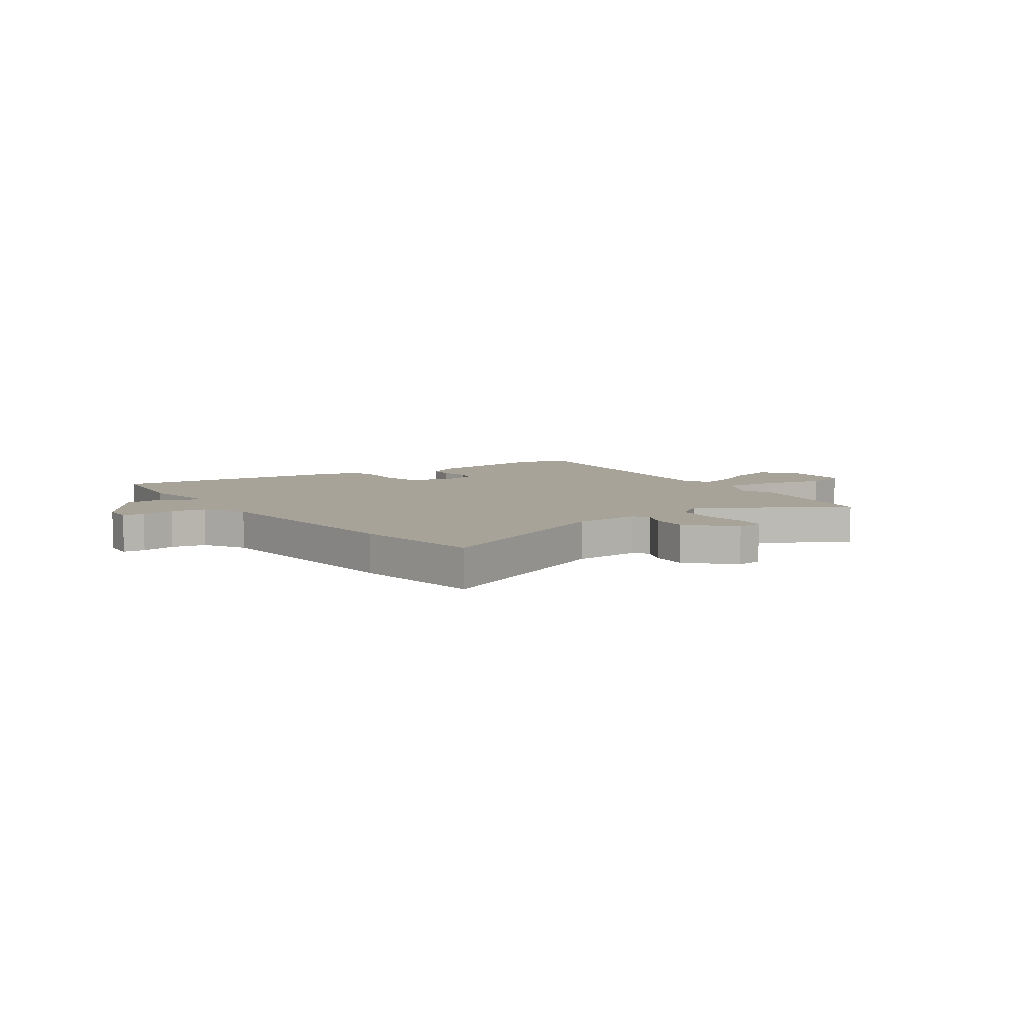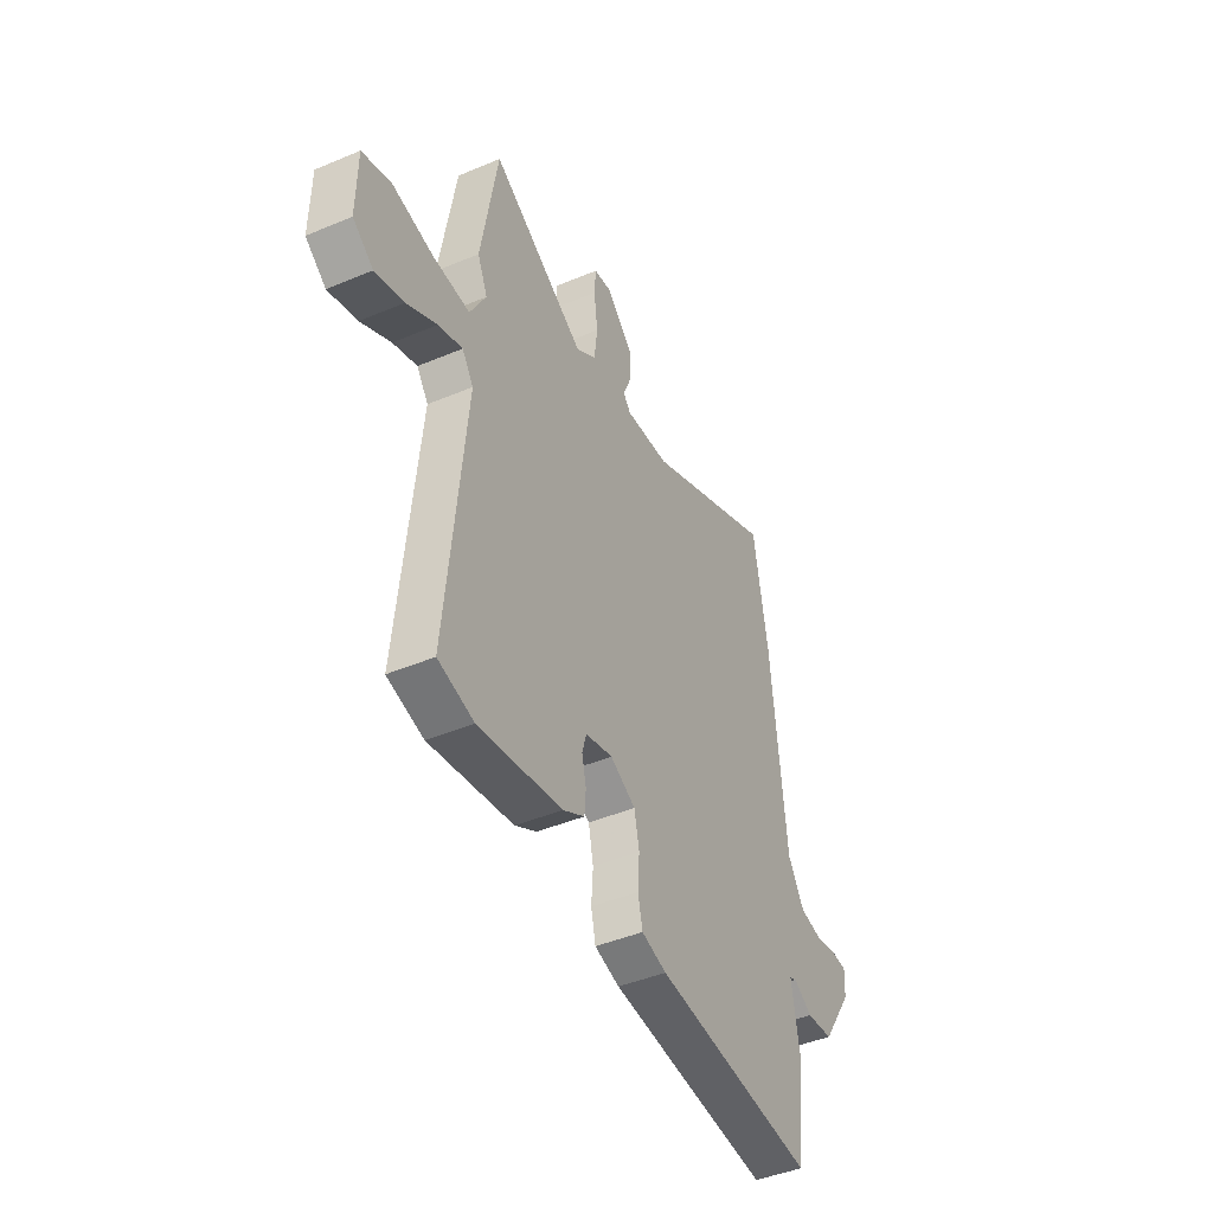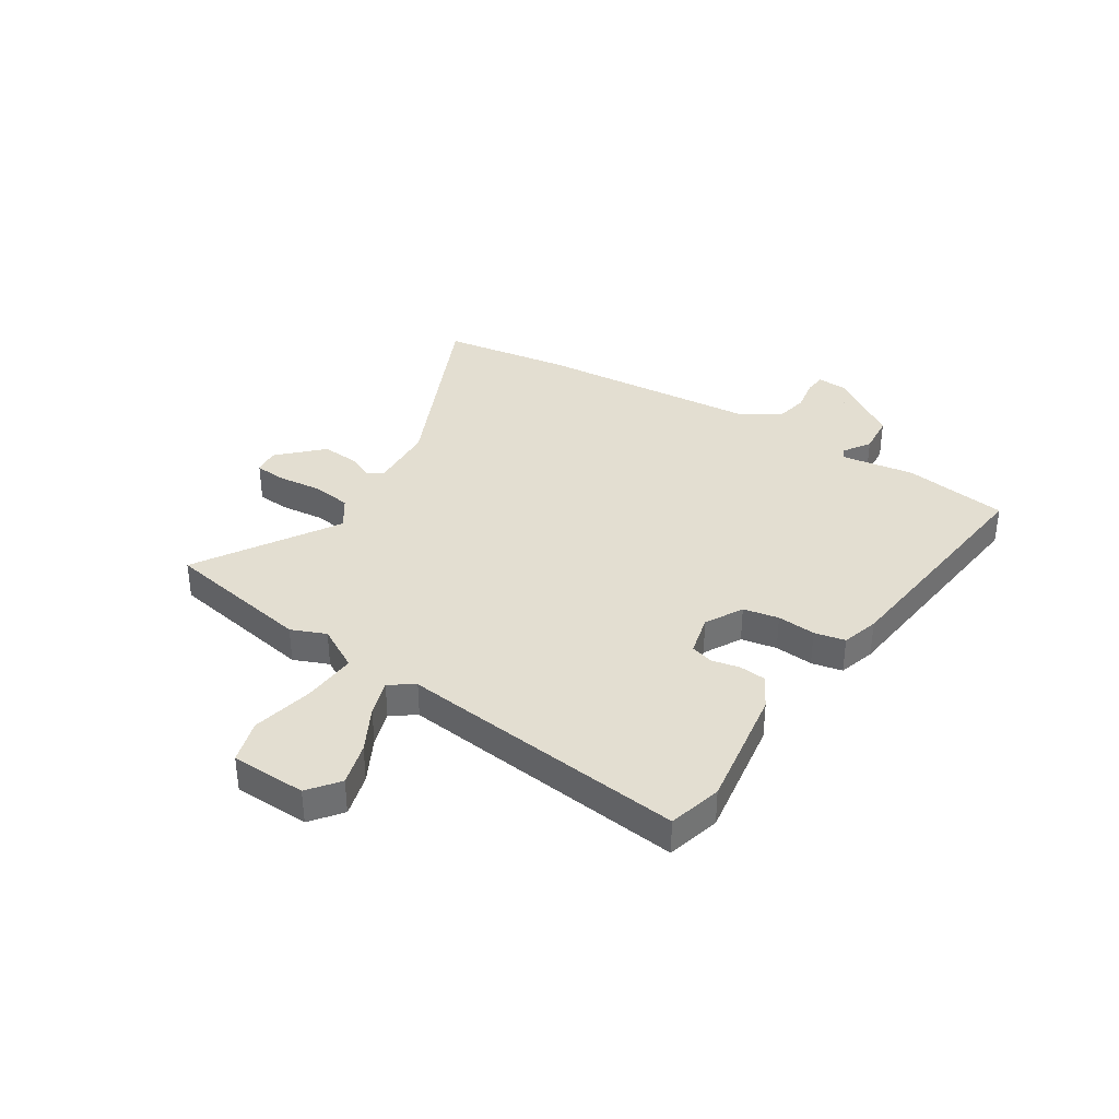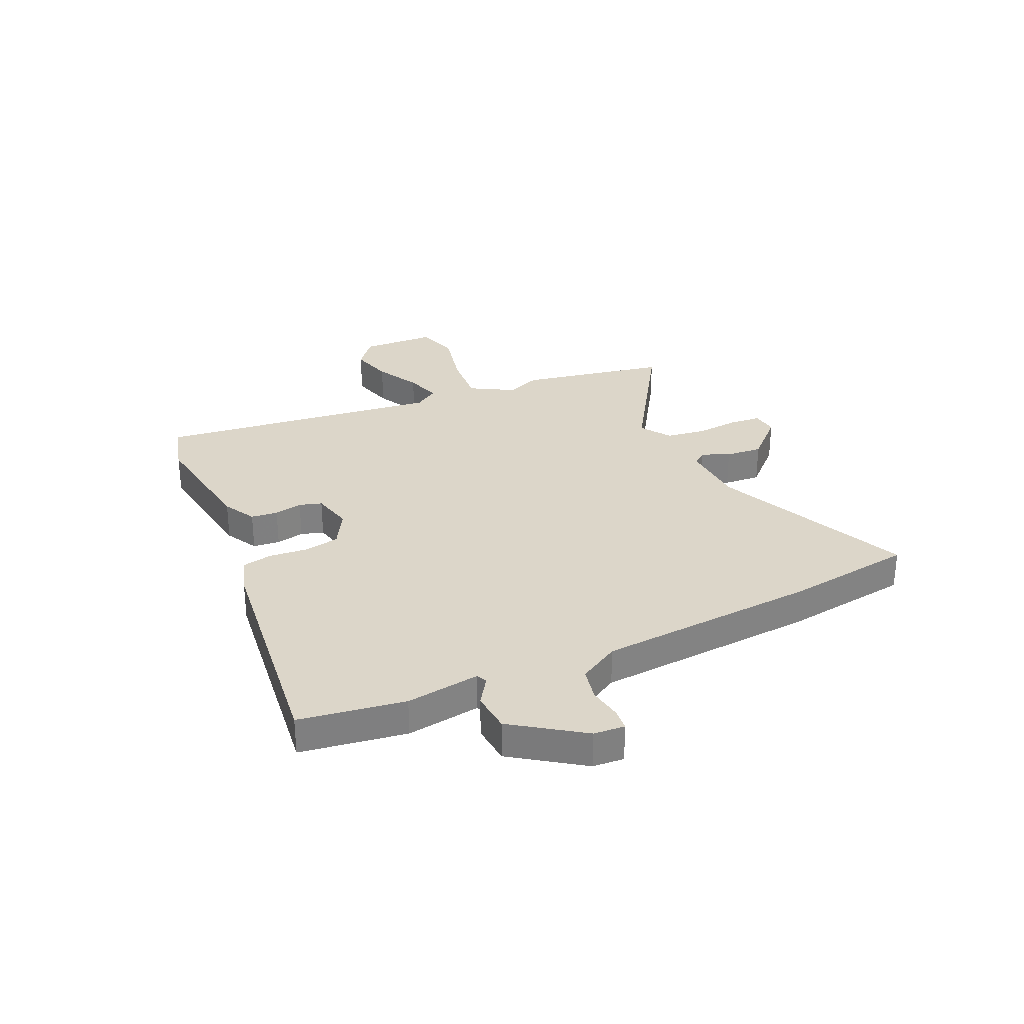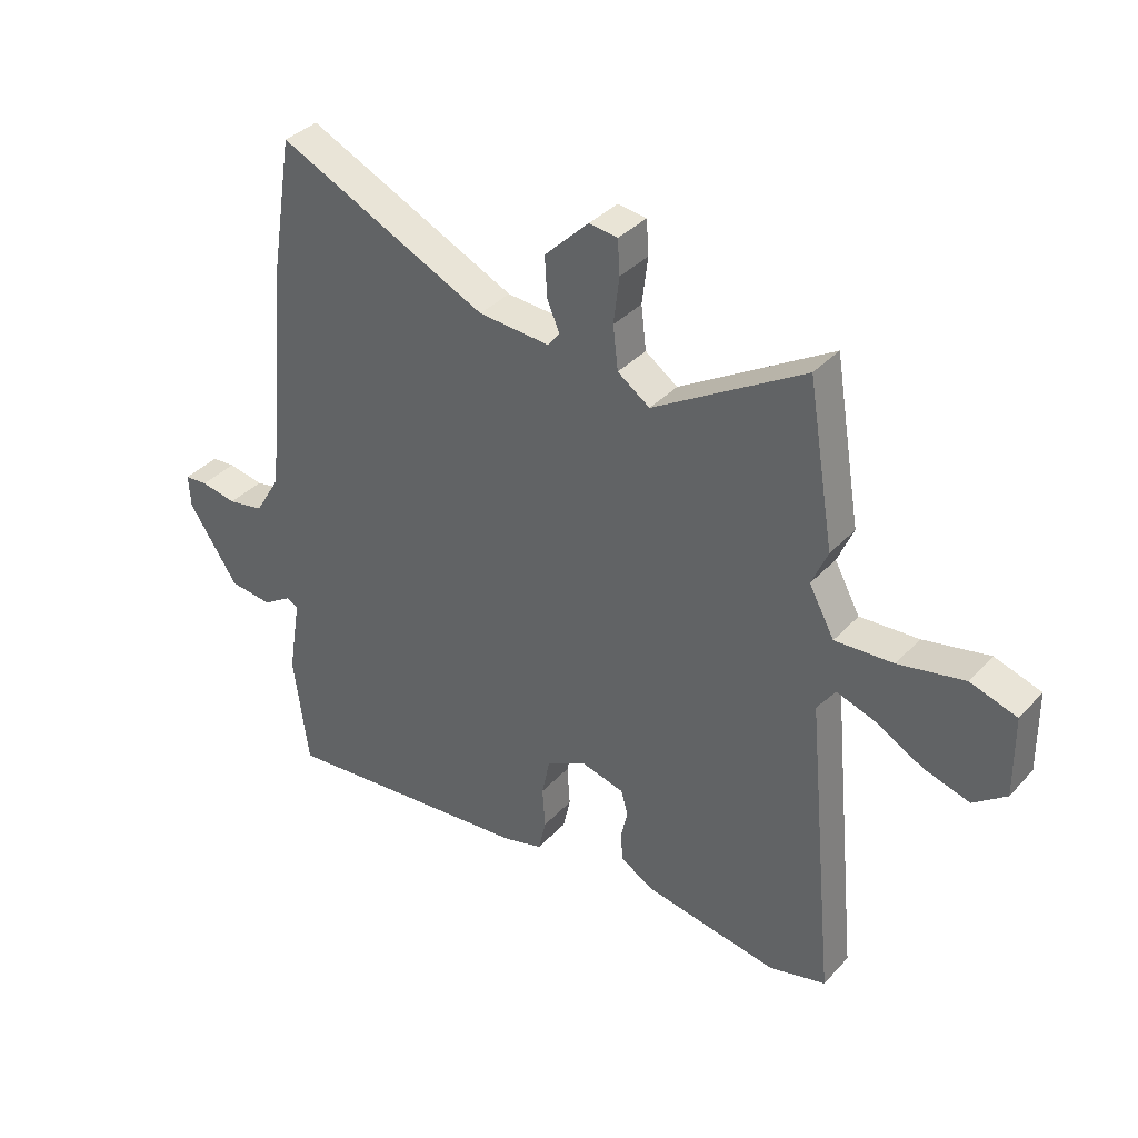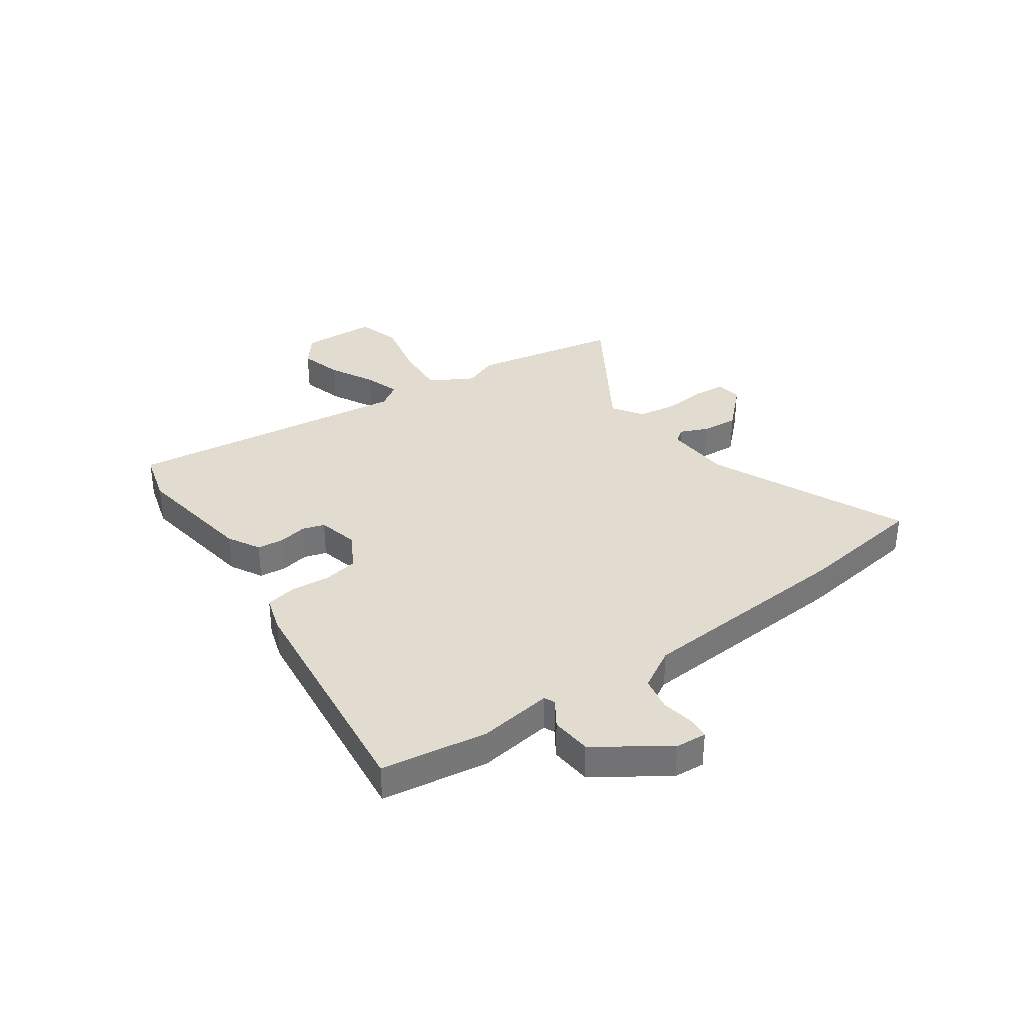
<metadata>
{"format":"obj","ext":"obj","renderer":"f3d","projection":"perspective","resolution":1024,"background":"white","views":[{"elev":6.9,"azim":-34.2,"up":"+Y"},{"elev":-44.3,"azim":116.2,"up":"+Z"},{"elev":36.3,"azim":123.3,"up":"+Y"},{"elev":30.2,"azim":-113.3,"up":"+Y"},{"elev":36.6,"azim":36.6,"up":"+Z"},{"elev":34.4,"azim":-124.0,"up":"+Y"}]}
</metadata>
<code>
v 0.575 0.07 -0.481
v 0.474 0.07 -0.507
v 0.239 0.07 -0.467
v 0.178 0.07 -0.432
v 0.174 0.07 -0.381
v 0.186 0.07 -0.328
v 0.174 0.07 -0.285
v 0.097 0.07 -0.265
v 0.026 0.07 -0.303
v 0.012 0.07 -0.37
v 0.017 0.07 -0.443
v 0.004 0.07 -0.501
v -0.066 0.07 -0.521
v -0.52 0.07 -0.565
v -0.546 0.07 -0.365
v -0.523 0.07 -0.226
v -0.543 0.07 -0.216
v -0.595 0.07 -0.249
v -0.671 0.07 -0.241
v -0.759 0.07 -0.108
v -0.762 0.07 -0.049
v -0.721 0.07 -0.046
v -0.658 0.07 -0.058
v -0.594 0.07 -0.046
v -0.548 0.07 0.03
v -0.508 0.07 0.449
v -0.468 0.07 0.692
v -0.097 0.07 0.519
v 0.029 0.07 0.51
v 0.05 0.07 0.536
v 0.028 0.07 0.589
v 0.024 0.07 0.659
v 0.102 0.07 0.736
v 0.152 0.07 0.729
v 0.156 0.07 0.669
v 0.146 0.07 0.587
v 0.155 0.07 0.511
v 0.212 0.07 0.471
v 0.478 0.07 0.631
v 0.525 0.07 0.348
v 0.497 0.07 0.283
v 0.542 0.07 0.2
v 0.645 0.07 0.206
v 0.761 0.07 0.23
v 0.843 0.07 0.204
v 0.845 0.07 0.061
v 0.787 0.07 0.017
v 0.706 0.07 0.041
v 0.622 0.07 0.087
v 0.554 0.07 0.11
v 0.522 0.07 0.064
v 0.575 0 -0.481
v 0.474 0 -0.507
v 0.239 0 -0.467
v 0.178 0 -0.432
v 0.174 0 -0.381
v 0.186 0 -0.328
v 0.174 0 -0.285
v 0.097 0 -0.265
v 0.026 0 -0.303
v 0.012 0 -0.37
v 0.017 0 -0.443
v 0.004 0 -0.501
v -0.066 0 -0.521
v -0.52 0 -0.565
v -0.546 0 -0.365
v -0.523 0 -0.226
v -0.543 0 -0.216
v -0.595 0 -0.249
v -0.671 0 -0.241
v -0.759 0 -0.108
v -0.762 0 -0.049
v -0.721 0 -0.046
v -0.658 0 -0.058
v -0.594 0 -0.046
v -0.548 0 0.03
v -0.508 0 0.449
v -0.468 0 0.692
v -0.097 0 0.519
v 0.029 0 0.51
v 0.05 0 0.536
v 0.028 0 0.589
v 0.024 0 0.659
v 0.102 0 0.736
v 0.152 0 0.729
v 0.156 0 0.669
v 0.146 0 0.587
v 0.155 0 0.511
v 0.212 0 0.471
v 0.478 0 0.631
v 0.525 0 0.348
v 0.497 0 0.283
v 0.542 0 0.2
v 0.645 0 0.206
v 0.761 0 0.23
v 0.843 0 0.204
v 0.845 0 0.061
v 0.787 0 0.017
v 0.706 0 0.041
v 0.622 0 0.087
v 0.554 0 0.11
v 0.522 0 0.064
f 46 47 48 49
f 46 49 50
f 43 44 45 46
f 42 43 46 50
f 41 42 50 51
f 38 39 40 41
f 33 34 35 36
f 33 36 37
f 30 31 32 33
f 30 33 37
f 29 30 37 38
f 25 26 27 28
f 24 25 28 29
f 20 21 22 23
f 20 23 24
f 17 18 19 20
f 16 17 20 24
f 13 14 15 16
f 10 11 12 13
f 9 10 13 16
f 8 9 16 24
f 3 4 5 6
f 3 6 7
f 2 3 7
f 1 2 7
f 51 1 7
f 29 38 41 51
f 24 29 51
f 7 8 24 51
f 100 99 98 97
f 101 100 97
f 97 96 95 94
f 101 97 94 93
f 102 101 93 92
f 92 91 90 89
f 87 86 85 84
f 88 87 84
f 84 83 82 81
f 88 84 81
f 89 88 81 80
f 79 78 77 76
f 80 79 76 75
f 74 73 72 71
f 75 74 71
f 71 70 69 68
f 75 71 68 67
f 67 66 65 64
f 64 63 62 61
f 67 64 61 60
f 75 67 60 59
f 57 56 55 54
f 58 57 54
f 58 54 53
f 58 53 52
f 58 52 102
f 102 92 89 80
f 102 80 75
f 102 75 59 58
f 1 52 53 2
f 2 53 54 3
f 3 54 55 4
f 4 55 56 5
f 5 56 57 6
f 6 57 58 7
f 7 58 59 8
f 8 59 60 9
f 9 60 61 10
f 10 61 62 11
f 11 62 63 12
f 12 63 64 13
f 13 64 65 14
f 14 65 66 15
f 15 66 67 16
f 16 67 68 17
f 17 68 69 18
f 18 69 70 19
f 19 70 71 20
f 20 71 72 21
f 21 72 73 22
f 22 73 74 23
f 23 74 75 24
f 24 75 76 25
f 25 76 77 26
f 26 77 78 27
f 27 78 79 28
f 28 79 80 29
f 29 80 81 30
f 30 81 82 31
f 31 82 83 32
f 32 83 84 33
f 33 84 85 34
f 34 85 86 35
f 35 86 87 36
f 36 87 88 37
f 37 88 89 38
f 38 89 90 39
f 39 90 91 40
f 40 91 92 41
f 41 92 93 42
f 42 93 94 43
f 43 94 95 44
f 44 95 96 45
f 45 96 97 46
f 46 97 98 47
f 47 98 99 48
f 48 99 100 49
f 49 100 101 50
f 50 101 102 51
f 51 102 52 1

</code>
